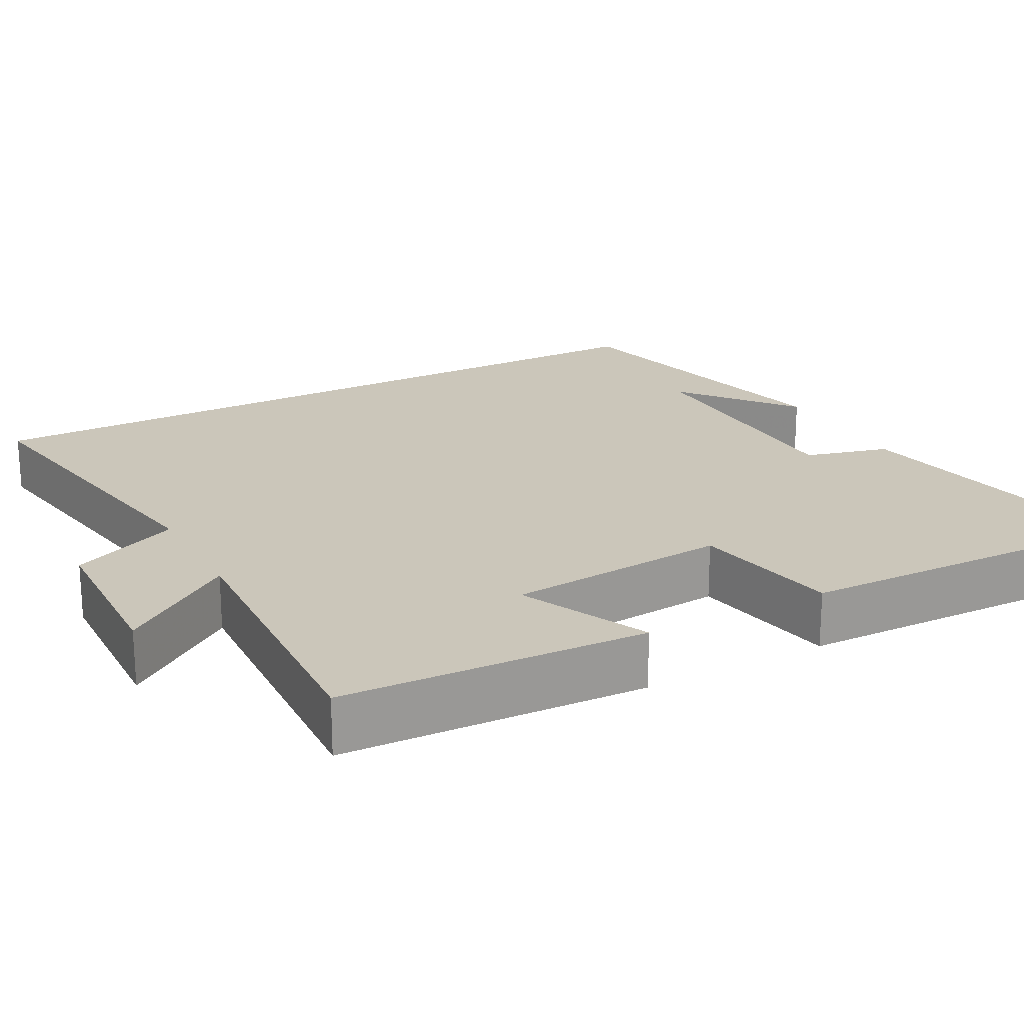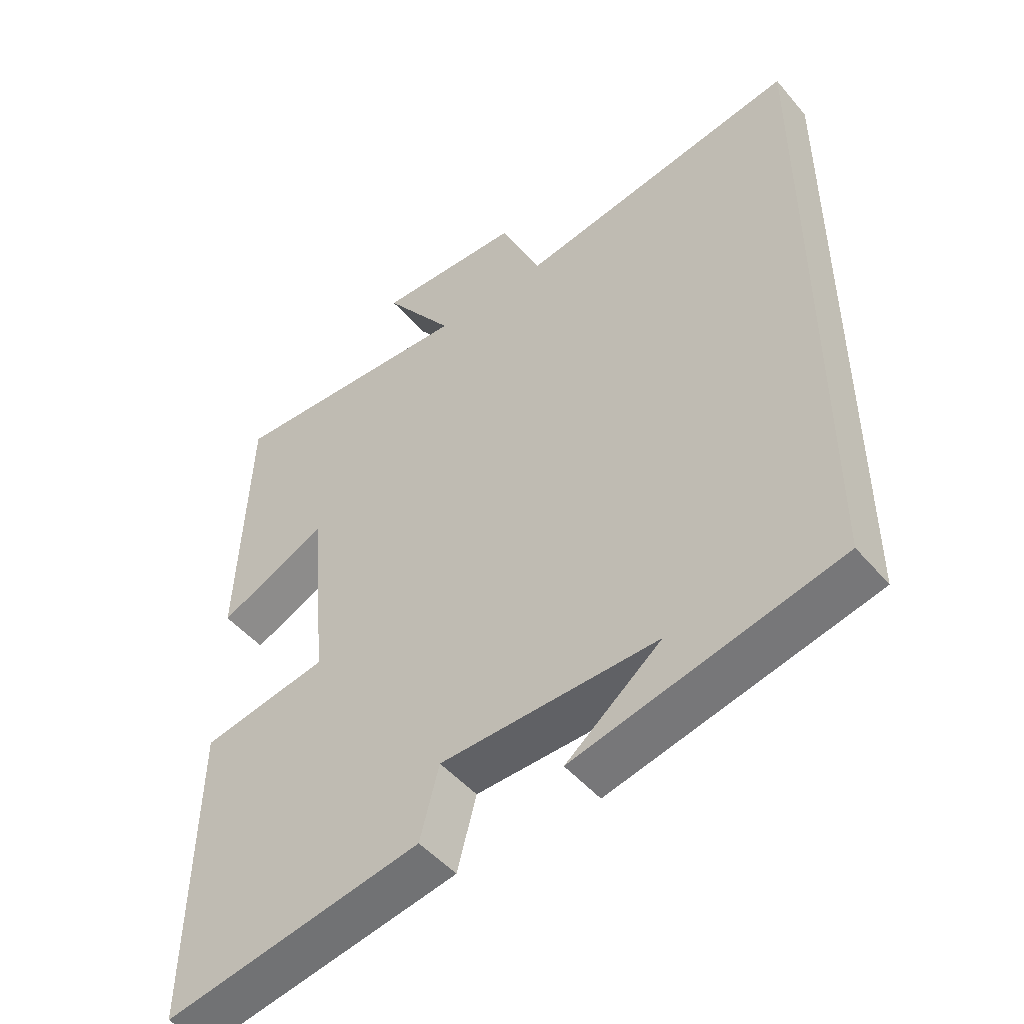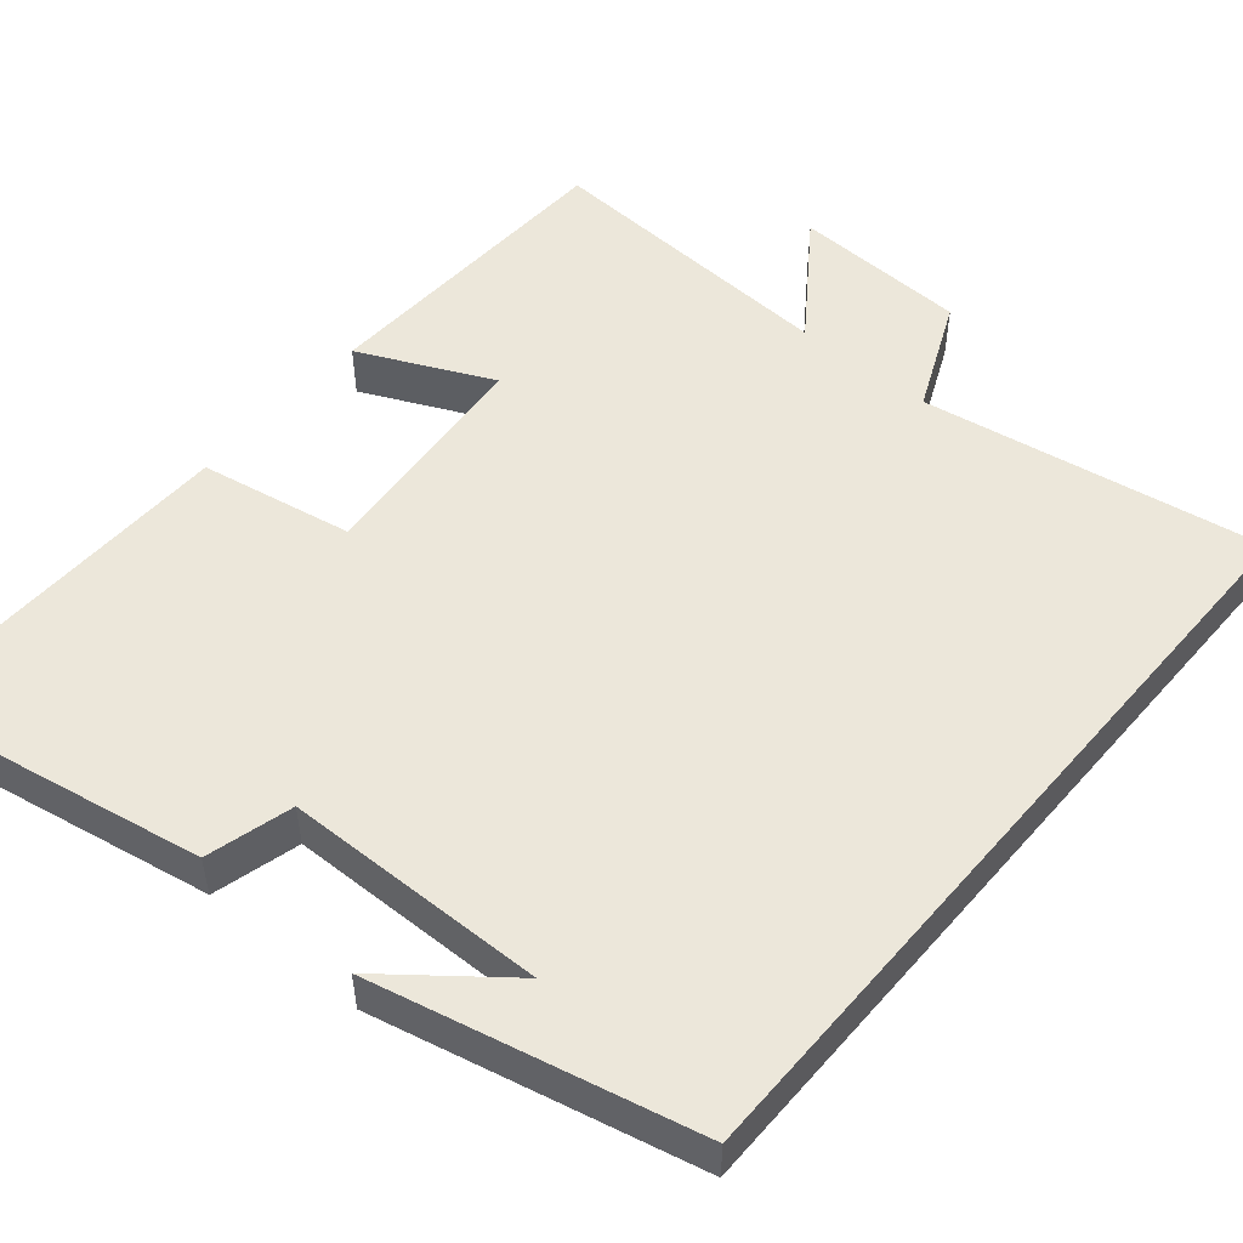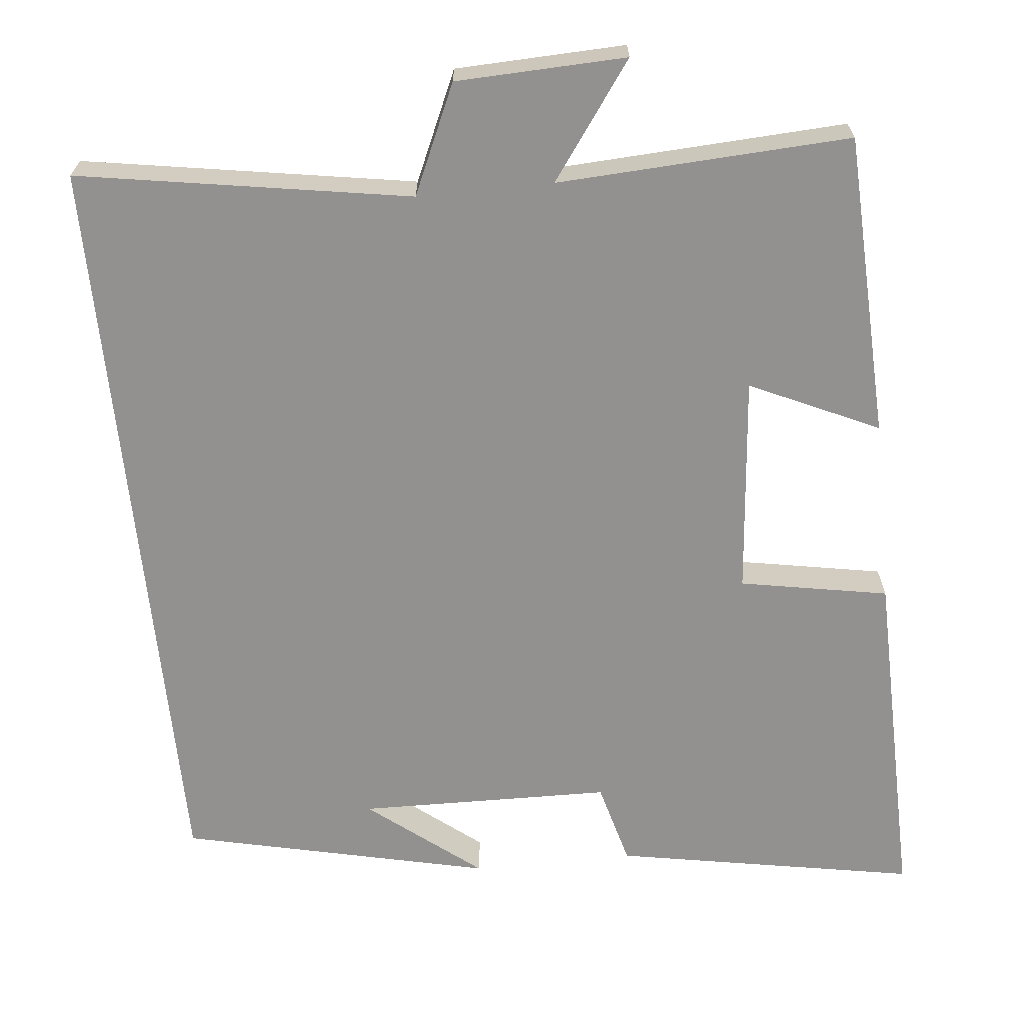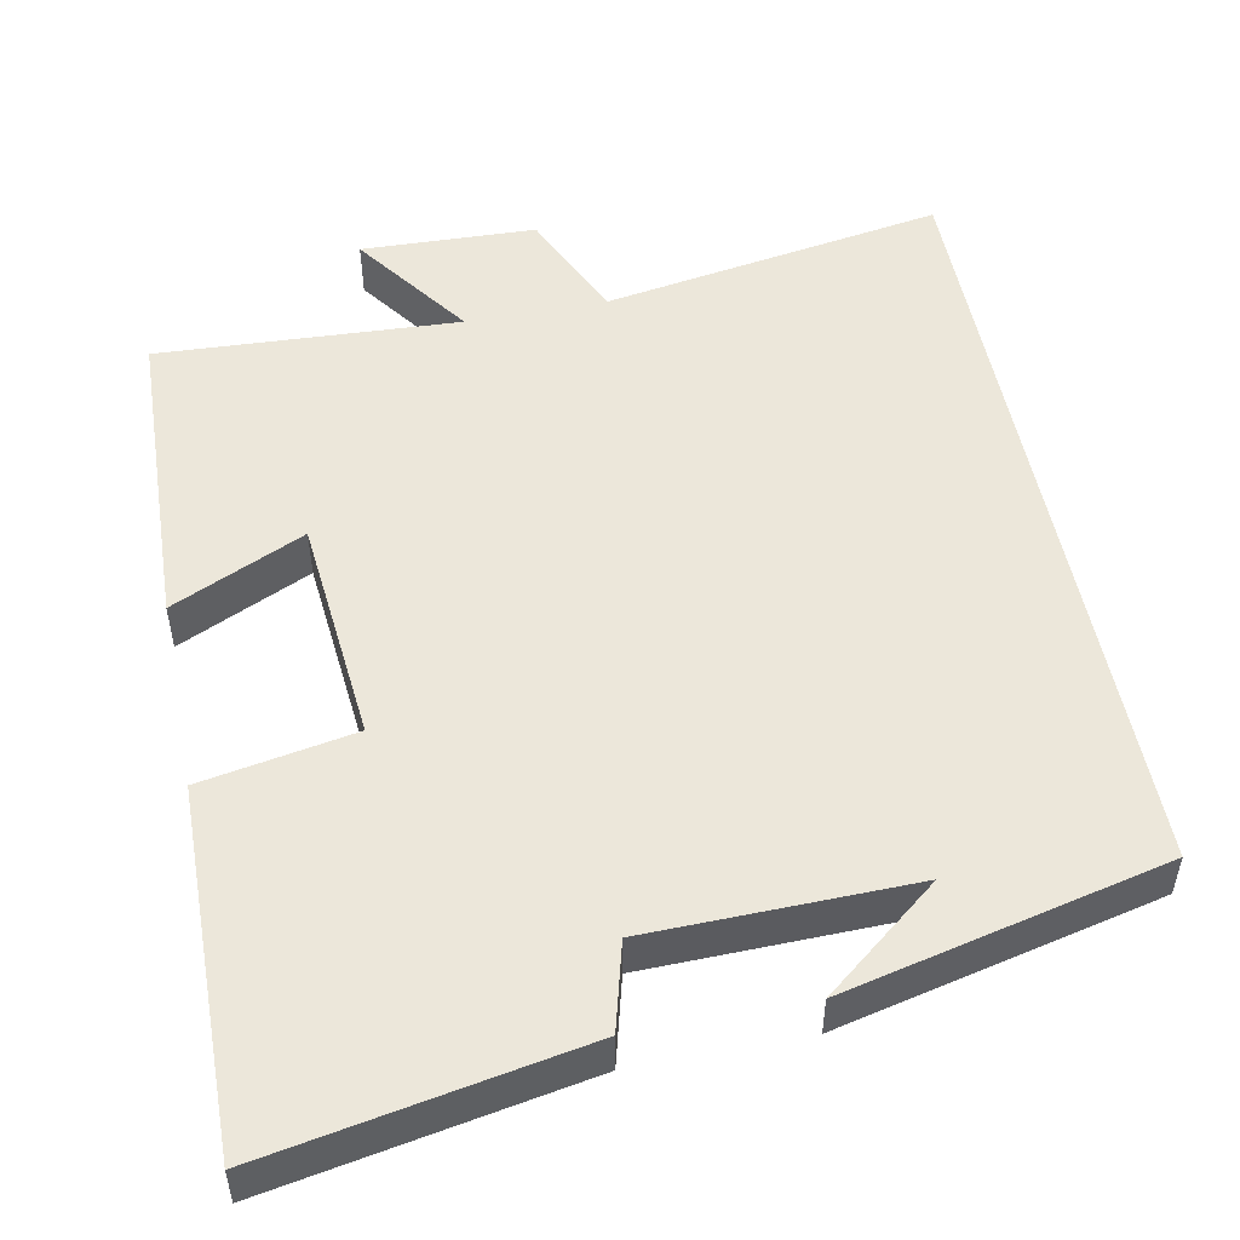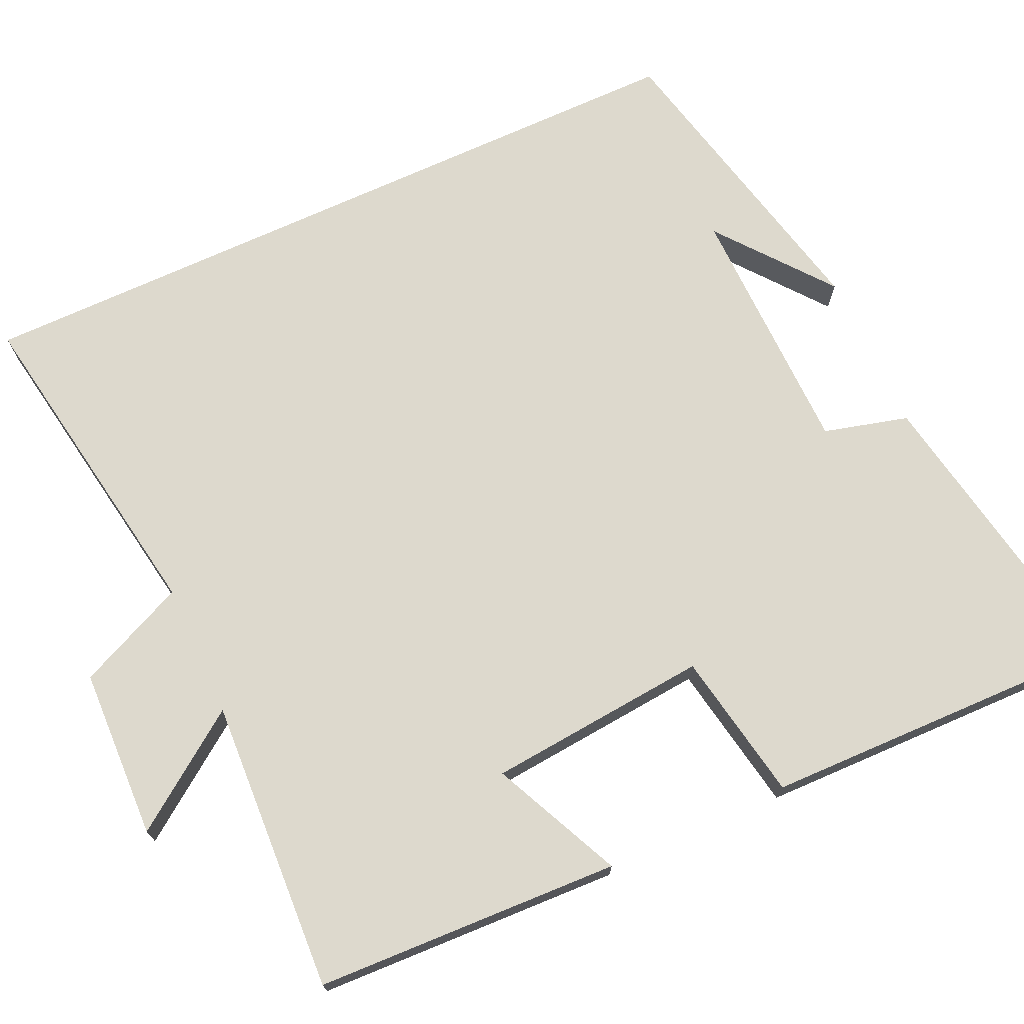
<metadata>
{"format":"obj","ext":"obj","renderer":"f3d","projection":"perspective","resolution":1024,"background":"white","views":[{"elev":21.1,"azim":61.7,"up":"+Y"},{"elev":-48.7,"azim":-141.6,"up":"+Z"},{"elev":51.4,"azim":-139.8,"up":"+Y"},{"elev":-66.1,"azim":5.8,"up":"+Y"},{"elev":51.6,"azim":168.8,"up":"+Y"},{"elev":71.9,"azim":65.4,"up":"+Y"}]}
</metadata>
<code>
v -0.5 0.07 -0.408
v -0.5 0.07 0.571
v -0.071 0.07 0.5
v -0.008 0.07 0.641
v 0.212 0.07 0.649
v 0.105 0.07 0.5
v 0.484 0.07 0.52
v 0.5 0.07 0.126
v 0.333 0.07 0.203
v 0.307 0.07 -0.083
v 0.5 0.07 -0.118
v 0.509 0.07 -0.571
v 0.116 0.07 -0.5
v 0.087 0.07 -0.391
v -0.243 0.07 -0.385
v -0.098 0.07 -0.5
v -0.5 0 -0.408
v -0.5 0 0.571
v -0.071 0 0.5
v -0.008 0 0.641
v 0.212 0 0.649
v 0.105 0 0.5
v 0.484 0 0.52
v 0.5 0 0.126
v 0.333 0 0.203
v 0.307 0 -0.083
v 0.5 0 -0.118
v 0.509 0 -0.571
v 0.116 0 -0.5
v 0.087 0 -0.391
v -0.243 0 -0.385
v -0.098 0 -0.5
f 15 16 1
f 11 12 13 14
f 10 11 14 15
f 9 10 15 1
f 6 7 8 9
f 3 4 5 6
f 3 6 9 1
f 1 2 3
f 17 32 31
f 30 29 28 27
f 31 30 27 26
f 17 31 26 25
f 25 24 23 22
f 22 21 20 19
f 17 25 22 19
f 19 18 17
f 1 17 18 2
f 2 18 19 3
f 3 19 20 4
f 4 20 21 5
f 5 21 22 6
f 6 22 23 7
f 7 23 24 8
f 8 24 25 9
f 9 25 26 10
f 10 26 27 11
f 11 27 28 12
f 12 28 29 13
f 13 29 30 14
f 14 30 31 15
f 15 31 32 16
f 16 32 17 1

</code>
